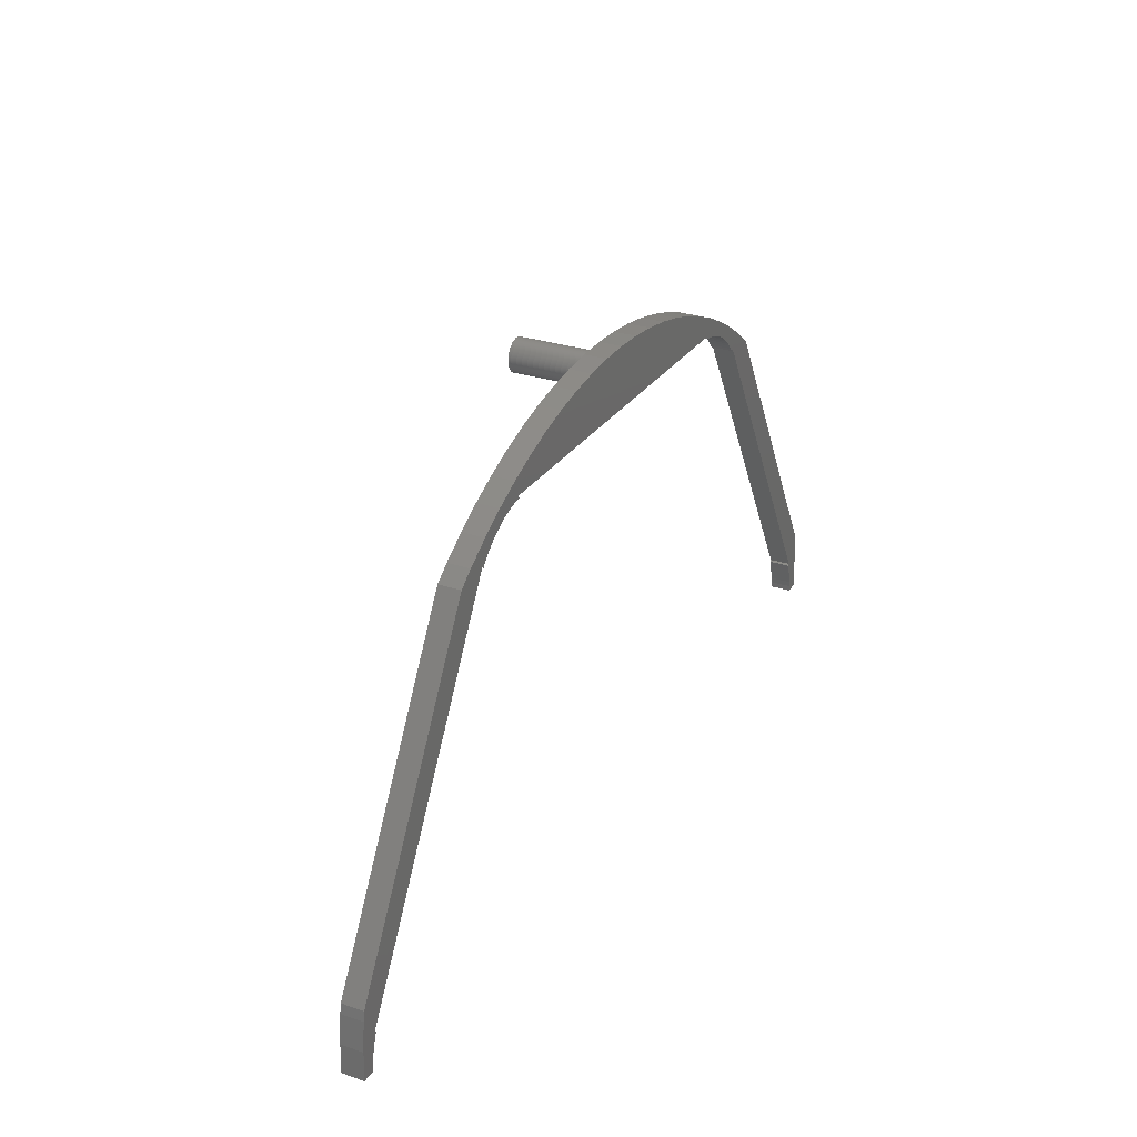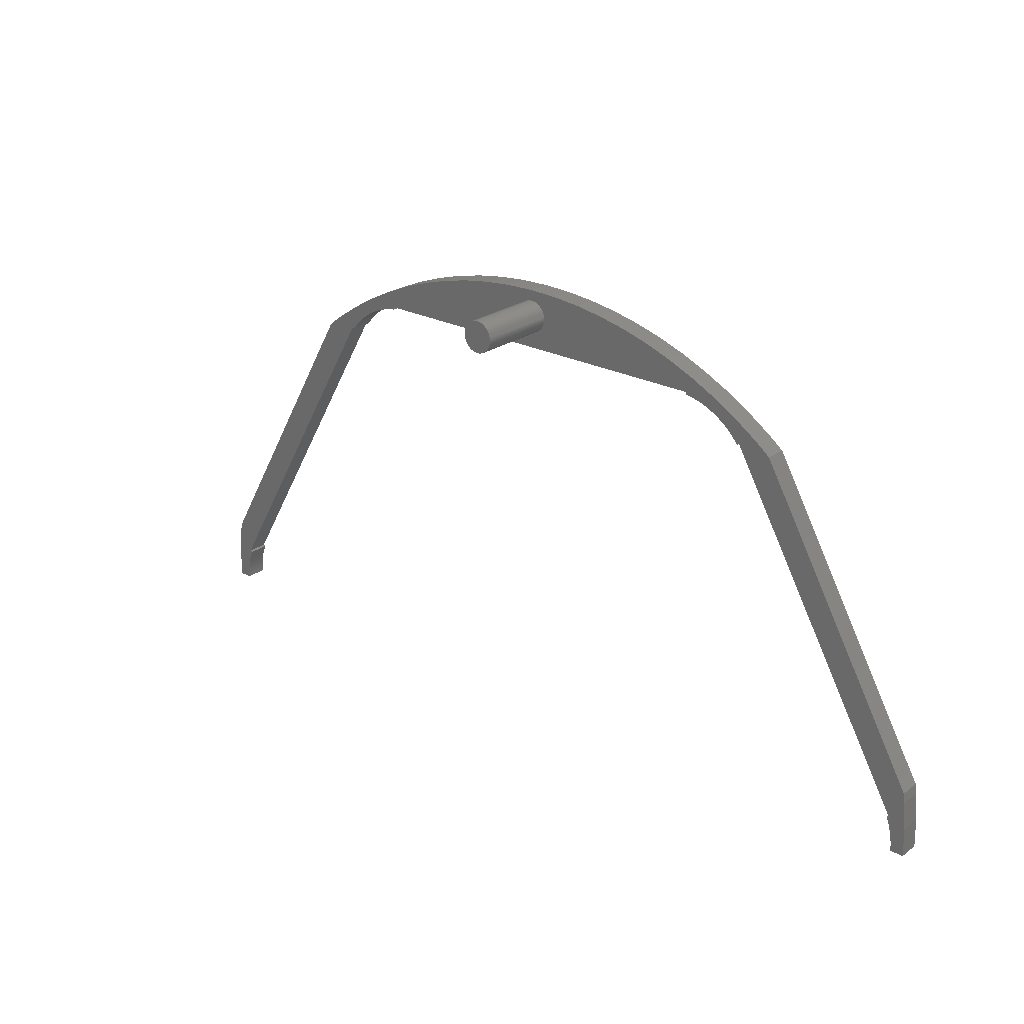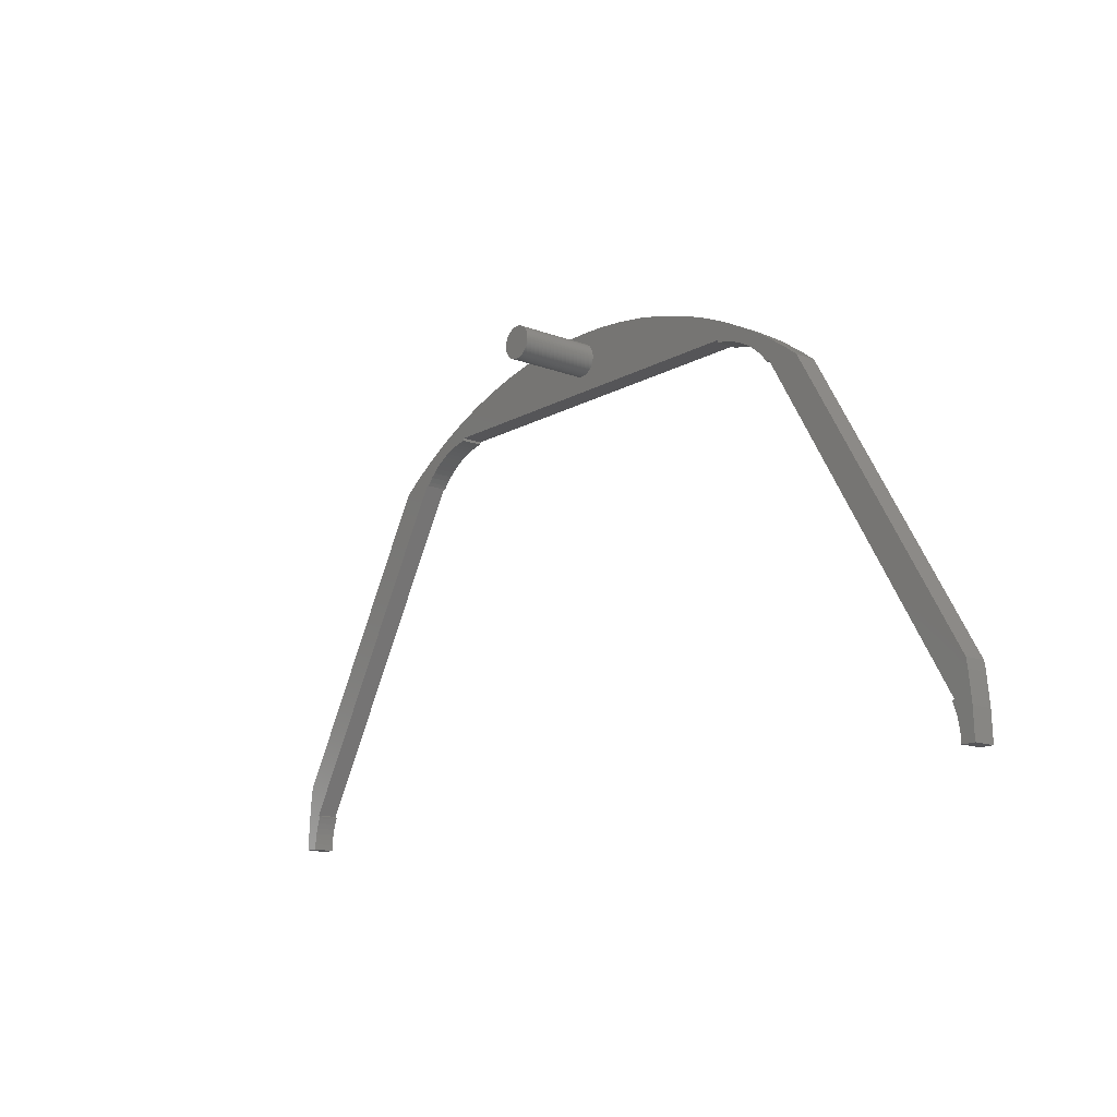
<metadata>
{"format":"stl","ext":"stl","renderer":"f3d","projection":"perspective","resolution":1024,"background":"white","views":[{"elev":28.3,"azim":116.9,"up":"+Y"},{"elev":24.7,"azim":40.6,"up":"+Y"},{"elev":-14.4,"azim":50.4,"up":"+Y"}]}
</metadata>
<code>
# stl→obj: 366 verts, 728 faces
v -77.5 -42.5 0
v -74.97 -41.46 6.203e-16
v -75 -42.5 6.123e-16
v -74.87 -40.43 6.442e-16
v -77.33 -37.16 4.108e-17
v -74.71 -39.41 6.839e-16
v -74.48 -38.4 7.393e-16
v -74.19 -37.4 8.101e-16
v -74.09 -35.81 8.362e-16
v -73.84 -36.43 8.961e-16
v -73.68 -36.05 9.363e-16
v -76.83 -31.85 1.642e-16
v -76.55 -30.08 2.328e-16
v -45.28 24.08 7.891e-15
v -39.09 24.81 9.409e-15
v -42.46 26.27 8.582e-15
v -38.05 29.27 9.664e-15
v -37.53 25.95 9.79e-15
v -38.21 25.18 9.622e-15
v -36.8 26.69 9.97e-15
v -36.02 27.37 1.016e-14
v -35.2 28.01 1.036e-14
v -34.34 28.59 1.057e-14
v -33.45 31.99 1.079e-14
v -33.45 29.12 1.079e-14
v -32.53 29.59 1.102e-14
v -31.57 30 1.125e-14
v -30.6 30.35 1.149e-14
v -28.69 34.41 1.195e-14
v -27.57 31.03 1.223e-14
v -27.5 31.5 1.225e-14
v -27.5 31.03 1.225e-14
v -28.59 30.87 1.198e-14
v -29.6 30.64 1.173e-14
v -38.68 24.58 9.509e-15
v 53.68 24.58 3.213e-14
v 53.21 25.18 3.202e-14
v 54.09 24.81 3.223e-14
v 89.97 -41.46 4.102e-14
v 92.5 -42.5 4.164e-14
v 90 -42.5 4.103e-14
v 89.87 -40.43 4.099e-14
v 92.33 -37.16 4.16e-14
v 89.71 -39.41 4.095e-14
v 89.48 -38.4 4.09e-14
v 89.19 -37.4 4.083e-14
v 89.09 -35.81 4.08e-14
v 88.84 -36.43 4.074e-14
v 88.68 -36.05 4.07e-14
v 91.83 -31.85 4.147e-14
v 91.55 -30.08 4.141e-14
v 60.28 24.08 3.375e-14
v 52.53 25.95 3.185e-14
v 53.05 29.27 3.197e-14
v 57.46 26.27 3.306e-14
v 51.8 26.69 3.167e-14
v 51.02 27.37 3.148e-14
v 50.2 28.01 3.128e-14
v 49.34 28.59 3.107e-14
v 48.45 31.99 3.085e-14
v 48.45 29.12 3.085e-14
v 47.53 29.59 3.062e-14
v 46.57 30 3.039e-14
v 45.6 30.35 3.015e-14
v 43.69 34.41 2.968e-14
v 44.6 30.64 2.991e-14
v 43.59 30.87 2.966e-14
v 42.5 31.5 2.939e-14
v 42.57 31.03 2.941e-14
v 42.5 31.03 2.939e-14
v -23.79 36.53 1.316e-14
v -18.77 38.34 1.439e-14
v -13.64 39.83 1.564e-14
v 38.79 36.53 2.848e-14
v -8.427 40.99 1.692e-14
v 33.77 38.34 2.725e-14
v -3.153 41.83 1.821e-14
v 28.64 39.83 2.6e-14
v 2.163 42.33 1.951e-14
v 23.43 40.99 2.472e-14
v 7.5 42.5 2.082e-14
v 18.15 41.83 2.343e-14
v 12.84 42.33 2.213e-14
v 90 -42.5 4
v 89.97 -41.46 4
v 88.84 -36.43 4
v 88.68 -36.05 4
v 89.71 -39.41 4
v 89.48 -38.4 4
v 89.19 -37.4 4
v 89.87 -40.43 4
v 52.53 25.95 4
v 51.8 26.69 4
v 45.6 30.35 4
v 46.57 30 4
v 42.57 31.03 4
v 43.59 30.87 4
v 48.45 29.12 4
v 49.34 28.59 4
v 44.6 30.64 4
v 42.5 31.03 4
v 50.2 28.01 4
v 51.02 27.37 4
v 47.53 29.59 4
v 53.68 24.58 4
v 53.21 25.18 4
v -33.45 29.12 4
v -32.53 29.59 4
v -36.8 26.69 4
v -37.53 25.95 4
v -30.6 30.35 4
v -29.6 30.64 4
v -31.57 30 4
v -35.2 28.01 4
v -34.34 28.59 4
v -28.59 30.87 4
v -27.57 31.03 4
v -27.5 31.03 4
v -36.02 27.37 4
v -38.21 25.18 4
v -38.68 24.58 4
v -73.84 -36.43 4
v -74.19 -37.4 4
v -74.71 -39.41 4
v -74.87 -40.43 4
v -74.48 -38.4 4
v -74.97 -41.46 4
v -73.68 -36.05 4
v -75 -42.5 4
v 12.84 42.33 4
v 7.5 42.5 4
v -77.5 -42.5 4
v -77.33 -37.16 4
v 48.45 31.99 4
v 43.69 34.41 4
v 91.55 -30.08 4
v 91.83 -31.85 4
v -3.153 41.83 4
v -8.427 40.99 4
v 28.64 39.83 4
v 23.43 40.99 4
v 60.28 24.08 4
v 57.46 26.27 4
v 92.5 -42.5 4
v 92.33 -37.16 4
v 89.09 -35.81 4
v 54.09 24.81 4
v 53.05 29.27 4
v 42.5 31.5 4
v -39.09 24.81 4
v -74.09 -35.81 4
v -76.83 -31.85 4
v -76.55 -30.08 4
v -45.28 24.08 4
v -38.05 29.27 4
v -42.46 26.27 4
v -33.45 31.99 4
v -28.69 34.41 4
v -27.5 31.5 4
v 7.5 34.5 4
v 38.79 36.53 4
v 7.312 34.51 4
v 7.124 34.52 4
v 7.688 34.51 4
v 7.876 34.52 4
v 8.062 34.55 4
v 8.246 34.59 4
v 8.427 34.65 4
v 8.604 34.71 4
v 8.777 34.79 4
v 33.77 38.34 4
v 8.945 34.87 4
v 9.107 34.97 4
v 9.263 35.07 4
v 9.412 35.19 4
v 9.554 35.31 4
v 9.687 35.45 4
v 9.812 35.59 4
v 9.927 35.74 4
v 10.03 35.89 4
v 10.13 36.05 4
v 10.21 36.22 4
v 18.15 41.83 4
v 10.29 36.4 4
v 10.35 36.57 4
v 10.41 36.75 4
v 10.45 36.94 4
v 10.48 37.12 4
v 10.49 37.31 4
v 10.5 37.5 4
v 10.49 37.69 4
v 10.48 37.88 4
v 10.45 38.06 4
v 10.41 38.25 4
v 10.35 38.43 4
v 10.29 38.6 4
v 10.21 38.78 4
v 10.13 38.95 4
v 10.03 39.11 4
v 9.927 39.26 4
v 9.812 39.41 4
v 9.687 39.55 4
v 9.554 39.69 4
v 9.412 39.81 4
v 9.263 39.93 4
v 9.107 40.03 4
v 8.945 40.13 4
v 8.777 40.21 4
v 8.604 40.29 4
v 8.427 40.35 4
v 8.246 40.41 4
v 8.062 40.45 4
v 6.938 34.55 4
v 6.754 34.59 4
v 6.573 34.65 4
v 6.396 34.71 4
v 6.223 34.79 4
v 6.055 34.87 4
v 5.893 34.97 4
v 5.737 35.07 4
v 5.588 35.19 4
v -13.64 39.83 4
v 5.446 35.31 4
v 5.313 35.45 4
v 5.188 35.59 4
v 5.073 35.74 4
v 4.967 35.89 4
v 4.871 36.05 4
v 4.786 36.22 4
v 4.711 36.4 4
v -23.79 36.53 4
v 4.647 36.57 4
v 4.594 36.75 4
v 4.553 36.94 4
v 4.524 37.12 4
v 4.506 37.31 4
v 4.5 37.5 4
v 4.506 37.69 4
v 4.524 37.88 4
v 2.163 42.33 4
v 4.553 38.06 4
v 4.594 38.25 4
v -18.77 38.34 4
v 4.647 38.43 4
v 4.711 38.6 4
v 4.786 38.78 4
v 4.871 38.95 4
v 4.967 39.11 4
v 5.073 39.26 4
v 5.188 39.41 4
v 5.313 39.55 4
v 5.446 39.69 4
v 5.588 39.81 4
v 5.737 39.93 4
v 5.893 40.03 4
v 6.055 40.13 4
v 6.223 40.21 4
v 6.396 40.29 4
v 6.573 40.35 4
v 6.754 40.41 4
v 6.938 40.45 4
v 7.124 40.48 4
v 7.312 40.49 4
v 7.5 40.5 4
v 7.876 40.48 4
v 7.688 40.49 4
v 7.5 34.5 19
v 7.688 34.51 19
v 7.688 40.49 19
v 7.5 40.5 19
v 10.5 37.5 19
v 10.49 37.31 19
v 4.5 37.5 19
v 4.506 37.69 19
v 9.554 35.31 19
v 9.687 35.45 19
v 9.687 39.55 19
v 9.812 39.41 19
v 10.29 38.6 19
v 10.35 38.43 19
v 8.604 34.71 19
v 8.777 34.79 19
v 9.412 35.19 19
v 10.21 36.22 19
v 10.13 36.05 19
v 9.263 39.93 19
v 9.107 40.03 19
v 9.412 39.81 19
v 10.48 37.88 19
v 10.49 37.69 19
v 6.055 34.87 19
v 6.223 34.79 19
v 4.647 36.57 19
v 4.594 36.75 19
v 5.313 35.45 19
v 5.188 35.59 19
v 4.711 38.6 19
v 4.786 38.78 19
v 5.588 39.81 19
v 5.446 39.69 19
v 8.062 34.55 19
v 8.246 34.59 19
v 8.427 34.65 19
v 8.945 34.87 19
v 10.45 36.94 19
v 10.41 36.75 19
v 10.35 36.57 19
v 10.29 36.4 19
v 9.812 35.59 19
v 8.427 40.35 19
v 8.246 40.41 19
v 8.945 40.13 19
v 8.777 40.21 19
v 10.03 39.11 19
v 10.13 38.95 19
v 9.927 39.26 19
v 4.871 36.05 19
v 4.786 36.22 19
v 5.073 35.74 19
v 6.938 34.55 19
v 7.124 34.52 19
v 6.573 34.65 19
v 6.754 34.59 19
v 7.312 34.51 19
v 5.073 39.26 19
v 5.188 39.41 19
v 6.396 40.29 19
v 6.223 40.21 19
v 7.312 40.49 19
v 7.876 34.52 19
v 9.263 35.07 19
v 9.107 34.97 19
v 10.48 37.12 19
v 10.03 35.89 19
v 9.927 35.74 19
v 8.062 40.45 19
v 7.876 40.48 19
v 9.554 39.69 19
v 8.604 40.29 19
v 6.396 34.71 19
v 5.893 34.97 19
v 5.737 35.07 19
v 5.588 35.19 19
v 5.446 35.31 19
v 4.967 35.89 19
v 4.711 36.4 19
v 4.553 36.94 19
v 4.524 37.12 19
v 4.506 37.31 19
v 4.524 37.88 19
v 10.45 38.06 19
v 4.553 38.06 19
v 10.41 38.25 19
v 4.594 38.25 19
v 4.647 38.43 19
v 10.21 38.78 19
v 4.871 38.95 19
v 4.967 39.11 19
v 5.313 39.55 19
v 5.737 39.93 19
v 5.893 40.03 19
v 6.055 40.13 19
v 6.573 40.35 19
v 6.754 40.41 19
v 6.938 40.45 19
v 7.124 40.48 19
f 1 2 3
f 1 4 2
f 5 4 1
f 4 5 6
f 6 5 7
f 7 5 8
f 9 8 5
f 8 9 10
f 10 9 11
f 12 9 5
f 13 9 12
f 14 9 13
f 14 15 9
f 16 15 14
f 17 15 16
f 18 15 17
f 15 18 19
f 18 17 20
f 20 17 21
f 21 17 22
f 22 17 23
f 24 23 17
f 23 24 25
f 25 24 26
f 26 24 27
f 27 24 28
f 29 28 24
f 30 31 32
f 33 31 30
f 28 29 34
f 33 29 31
f 34 29 33
f 35 15 19
f 36 37 38
f 39 40 41
f 42 40 39
f 43 42 44
f 43 44 45
f 43 45 46
f 42 43 40
f 47 46 48
f 47 48 49
f 46 47 43
f 47 50 43
f 47 51 50
f 47 52 51
f 38 52 47
f 53 38 37
f 38 53 54
f 38 55 52
f 54 53 56
f 54 56 57
f 54 57 58
f 54 58 59
f 60 59 61
f 38 54 55
f 60 61 62
f 60 62 63
f 60 63 64
f 65 64 66
f 65 66 67
f 68 69 70
f 68 67 69
f 65 67 68
f 59 60 54
f 71 31 29
f 72 31 71
f 64 65 60
f 73 31 72
f 68 74 65
f 75 31 73
f 68 76 74
f 77 31 75
f 68 78 76
f 79 31 77
f 68 80 78
f 81 31 79
f 68 82 80
f 31 81 68
f 68 83 82
f 68 81 83
f 39 84 85
f 84 39 41
f 49 86 87
f 86 49 48
f 45 88 89
f 88 45 44
f 46 89 90
f 89 46 45
f 42 85 91
f 85 42 39
f 48 90 86
f 90 48 46
f 44 91 88
f 91 44 42
f 56 92 93
f 92 56 53
f 94 63 95
f 63 94 64
f 96 67 97
f 67 96 69
f 98 59 99
f 59 98 61
f 100 64 94
f 64 100 66
f 101 69 96
f 69 101 70
f 102 57 103
f 57 102 58
f 103 56 93
f 56 103 57
f 99 58 102
f 58 99 59
f 95 62 104
f 62 95 63
f 104 61 98
f 61 104 62
f 97 66 100
f 66 97 67
f 37 105 106
f 105 37 36
f 53 106 92
f 106 53 37
f 107 26 108
f 26 107 25
f 18 109 110
f 109 18 20
f 111 34 112
f 34 111 28
f 113 28 111
f 28 113 27
f 114 23 115
f 23 114 22
f 115 25 107
f 25 115 23
f 108 27 113
f 27 108 26
f 116 30 117
f 30 116 33
f 117 32 118
f 32 117 30
f 112 33 116
f 33 112 34
f 109 21 119
f 21 109 20
f 119 22 114
f 22 119 21
f 35 120 121
f 120 35 19
f 19 110 120
f 110 19 18
f 8 122 123
f 122 8 10
f 4 124 125
f 124 4 6
f 7 123 126
f 123 7 8
f 2 125 127
f 125 2 4
f 10 128 122
f 128 10 11
f 6 126 124
f 126 6 7
f 3 127 129
f 127 3 2
f 81 130 83
f 130 81 131
f 5 132 133
f 132 5 1
f 65 134 60
f 134 65 135
f 50 136 137
f 136 50 51
f 75 138 77
f 138 75 139
f 80 140 78
f 140 80 141
f 55 142 52
f 142 55 143
f 144 85 84
f 144 91 85
f 145 91 144
f 91 145 88
f 88 145 89
f 89 145 90
f 146 90 145
f 90 146 86
f 86 146 87
f 137 146 145
f 136 146 137
f 142 146 136
f 142 147 146
f 143 147 142
f 148 147 143
f 92 147 148
f 147 92 106
f 92 148 93
f 93 148 103
f 103 148 102
f 102 148 99
f 134 99 148
f 99 134 98
f 98 134 104
f 104 134 95
f 95 134 94
f 135 94 134
f 96 149 101
f 97 149 96
f 94 135 100
f 97 135 149
f 100 135 97
f 105 147 106
f 121 120 150
f 127 132 129
f 125 132 127
f 133 125 124
f 133 124 126
f 133 126 123
f 125 133 132
f 151 123 122
f 151 122 128
f 123 151 133
f 151 152 133
f 151 153 152
f 151 154 153
f 150 154 151
f 110 150 120
f 150 110 155
f 150 156 154
f 155 110 109
f 155 109 119
f 155 119 114
f 155 114 115
f 157 115 107
f 150 155 156
f 157 107 108
f 157 108 113
f 157 113 111
f 158 111 112
f 158 112 116
f 159 117 118
f 159 116 117
f 158 116 159
f 115 157 155
f 149 160 159
f 161 149 135
f 162 159 160
f 163 159 162
f 149 164 160
f 149 165 164
f 149 166 165
f 149 167 166
f 149 168 167
f 149 169 168
f 149 170 169
f 171 149 161
f 149 172 170
f 149 173 172
f 140 149 171
f 149 174 173
f 149 175 174
f 149 140 175
f 175 140 176
f 176 140 177
f 141 177 140
f 177 141 178
f 178 141 179
f 179 141 180
f 180 141 181
f 181 141 182
f 183 182 141
f 182 183 184
f 184 183 185
f 185 183 186
f 186 183 187
f 187 183 188
f 188 183 189
f 189 183 190
f 190 183 191
f 191 183 192
f 130 192 183
f 192 130 193
f 193 130 194
f 194 130 195
f 195 130 196
f 196 130 197
f 197 130 198
f 198 130 199
f 199 130 200
f 200 130 201
f 201 130 202
f 202 130 203
f 203 130 204
f 204 130 205
f 205 130 206
f 206 130 207
f 131 207 130
f 207 131 208
f 208 131 209
f 209 131 210
f 211 131 212
f 210 131 211
f 213 159 163
f 214 159 213
f 215 159 214
f 216 159 215
f 217 159 216
f 111 158 157
f 218 159 217
f 219 159 218
f 220 159 219
f 221 159 220
f 222 159 221
f 222 221 223
f 222 223 224
f 139 224 225
f 139 225 226
f 139 226 227
f 139 227 228
f 139 228 229
f 138 229 230
f 159 231 158
f 138 230 232
f 138 232 233
f 138 233 234
f 138 234 235
f 138 235 236
f 138 236 237
f 138 237 238
f 138 238 239
f 240 239 241
f 240 241 242
f 159 243 231
f 240 242 244
f 240 244 245
f 240 245 246
f 240 246 247
f 240 247 248
f 240 248 249
f 240 249 250
f 240 250 251
f 240 251 252
f 240 252 253
f 159 222 243
f 240 253 254
f 240 254 255
f 240 255 256
f 131 256 257
f 131 257 258
f 131 258 259
f 131 259 260
f 131 260 261
f 131 261 262
f 131 262 263
f 224 139 222
f 131 263 264
f 212 131 265
f 265 131 266
f 229 138 139
f 266 131 264
f 239 240 138
f 256 131 240
f 40 145 144
f 145 40 43
f 16 155 17
f 155 16 156
f 79 131 81
f 131 79 240
f 60 148 54
f 148 60 134
f 54 143 55
f 143 54 148
f 76 161 74
f 161 76 171
f 74 135 65
f 135 74 161
f 78 171 76
f 171 78 140
f 82 141 80
f 141 82 183
f 83 183 82
f 183 83 130
f 43 137 145
f 137 43 50
f 13 152 153
f 152 13 12
f 29 231 71
f 231 29 158
f 17 157 24
f 157 17 155
f 14 156 16
f 156 14 154
f 73 139 75
f 139 73 222
f 71 243 72
f 243 71 231
f 77 240 79
f 240 77 138
f 12 133 152
f 133 12 5
f 24 158 29
f 158 24 157
f 72 222 73
f 222 72 243
f 159 68 149
f 68 159 31
f 32 159 118
f 159 32 31
f 68 101 149
f 101 68 70
f 150 35 121
f 35 150 15
f 9 150 151
f 150 9 15
f 9 128 11
f 128 9 151
f 14 153 154
f 153 14 13
f 38 146 147
f 146 38 47
f 49 146 47
f 146 49 87
f 105 38 147
f 38 105 36
f 51 142 136
f 142 51 52
f 84 40 144
f 40 84 41
f 132 3 129
f 3 132 1
f 267 164 268
f 164 267 160
f 264 269 266
f 269 264 270
f 189 271 272
f 271 189 190
f 238 273 274
f 273 238 237
f 275 177 276
f 177 275 176
f 201 277 278
f 277 201 202
f 195 279 280
f 279 195 196
f 281 170 282
f 170 281 169
f 283 176 275
f 176 283 175
f 181 284 285
f 284 181 182
f 206 286 205
f 286 206 287
f 205 288 204
f 288 205 286
f 191 289 290
f 289 191 192
f 291 217 292
f 217 291 218
f 233 293 294
f 293 233 232
f 225 295 296
f 295 225 224
f 246 297 298
f 297 246 245
f 252 299 253
f 299 252 300
f 301 167 302
f 167 301 166
f 302 168 303
f 168 302 167
f 282 172 304
f 172 282 170
f 186 305 306
f 305 186 187
f 184 307 308
f 307 184 185
f 177 309 276
f 309 177 178
f 211 310 210
f 310 211 311
f 208 312 207
f 312 208 313
f 198 314 315
f 314 198 199
f 200 278 316
f 278 200 201
f 190 290 271
f 290 190 191
f 229 317 318
f 317 229 228
f 226 296 319
f 296 226 225
f 320 163 321
f 163 320 213
f 322 214 323
f 214 322 215
f 321 162 324
f 162 321 163
f 250 325 326
f 325 250 249
f 257 327 258
f 327 257 328
f 263 270 264
f 270 263 329
f 330 166 301
f 166 330 165
f 268 165 330
f 165 268 164
f 331 175 283
f 175 331 174
f 332 174 331
f 174 332 173
f 304 173 332
f 173 304 172
f 185 306 307
f 306 185 186
f 187 333 305
f 333 187 188
f 188 272 333
f 272 188 189
f 182 308 284
f 308 182 184
f 180 285 334
f 285 180 181
f 179 334 335
f 334 179 180
f 178 335 309
f 335 178 179
f 265 336 212
f 336 265 337
f 203 277 202
f 277 203 338
f 204 338 203
f 338 204 288
f 207 287 206
f 287 207 312
f 209 313 208
f 313 209 339
f 210 339 209
f 339 210 310
f 212 311 211
f 311 212 336
f 266 337 265
f 337 266 269
f 268 324 267
f 330 324 268
f 330 321 324
f 301 321 330
f 301 320 321
f 302 320 301
f 302 323 320
f 303 323 302
f 303 322 323
f 281 322 303
f 281 340 322
f 282 340 281
f 282 292 340
f 304 292 282
f 304 291 292
f 332 291 304
f 332 341 291
f 331 341 332
f 331 342 341
f 283 342 331
f 283 343 342
f 275 343 283
f 275 344 343
f 276 344 275
f 276 295 344
f 309 295 276
f 309 296 295
f 335 296 309
f 335 319 296
f 334 319 335
f 334 345 319
f 285 345 334
f 285 317 345
f 284 317 285
f 284 318 317
f 308 318 284
f 308 346 318
f 307 346 308
f 307 293 346
f 306 293 307
f 306 294 293
f 305 294 306
f 305 347 294
f 333 347 305
f 333 348 347
f 272 348 333
f 272 349 348
f 271 349 272
f 271 273 349
f 290 273 271
f 290 274 273
f 289 274 290
f 289 350 274
f 351 350 289
f 351 352 350
f 353 352 351
f 353 354 352
f 280 354 353
f 280 355 354
f 279 355 280
f 279 297 355
f 356 297 279
f 356 298 297
f 315 298 356
f 315 357 298
f 314 357 315
f 314 358 357
f 316 358 314
f 316 325 358
f 278 325 316
f 278 326 325
f 277 326 278
f 277 359 326
f 338 359 277
f 338 300 359
f 288 300 338
f 288 299 300
f 286 299 288
f 286 360 299
f 287 360 286
f 287 361 360
f 312 361 287
f 312 362 361
f 313 362 312
f 313 328 362
f 339 328 313
f 339 327 328
f 310 327 339
f 310 363 327
f 311 363 310
f 311 364 363
f 336 364 311
f 336 365 364
f 337 365 336
f 337 366 365
f 269 366 337
f 269 329 366
f 329 269 270
f 196 356 279
f 356 196 197
f 197 315 356
f 315 197 198
f 199 316 314
f 316 199 200
f 193 353 351
f 353 193 194
f 194 280 353
f 280 194 195
f 192 351 289
f 351 192 193
f 324 160 267
f 160 324 162
f 237 349 273
f 349 237 236
f 234 294 347
f 294 234 233
f 235 347 348
f 347 235 234
f 232 346 293
f 346 232 230
f 230 318 346
f 318 230 229
f 295 223 344
f 223 295 224
f 228 345 317
f 345 228 227
f 227 319 345
f 319 227 226
f 344 221 343
f 221 344 223
f 342 219 341
f 219 342 220
f 292 216 340
f 216 292 217
f 340 215 322
f 215 340 216
f 323 213 320
f 213 323 214
f 251 300 252
f 300 251 359
f 251 326 359
f 326 251 250
f 247 298 357
f 298 247 246
f 249 358 325
f 358 249 248
f 244 354 355
f 354 244 242
f 242 352 354
f 352 242 241
f 239 274 350
f 274 239 238
f 254 361 255
f 361 254 360
f 255 362 256
f 362 255 361
f 260 365 261
f 365 260 364
f 258 363 259
f 363 258 327
f 262 329 263
f 329 262 366
f 303 169 281
f 169 303 168
f 236 348 349
f 348 236 235
f 341 218 291
f 218 341 219
f 343 220 342
f 220 343 221
f 248 357 358
f 357 248 247
f 245 355 297
f 355 245 244
f 241 350 352
f 350 241 239
f 253 360 254
f 360 253 299
f 256 328 257
f 328 256 362
f 259 364 260
f 364 259 363
f 261 366 262
f 366 261 365

</code>
